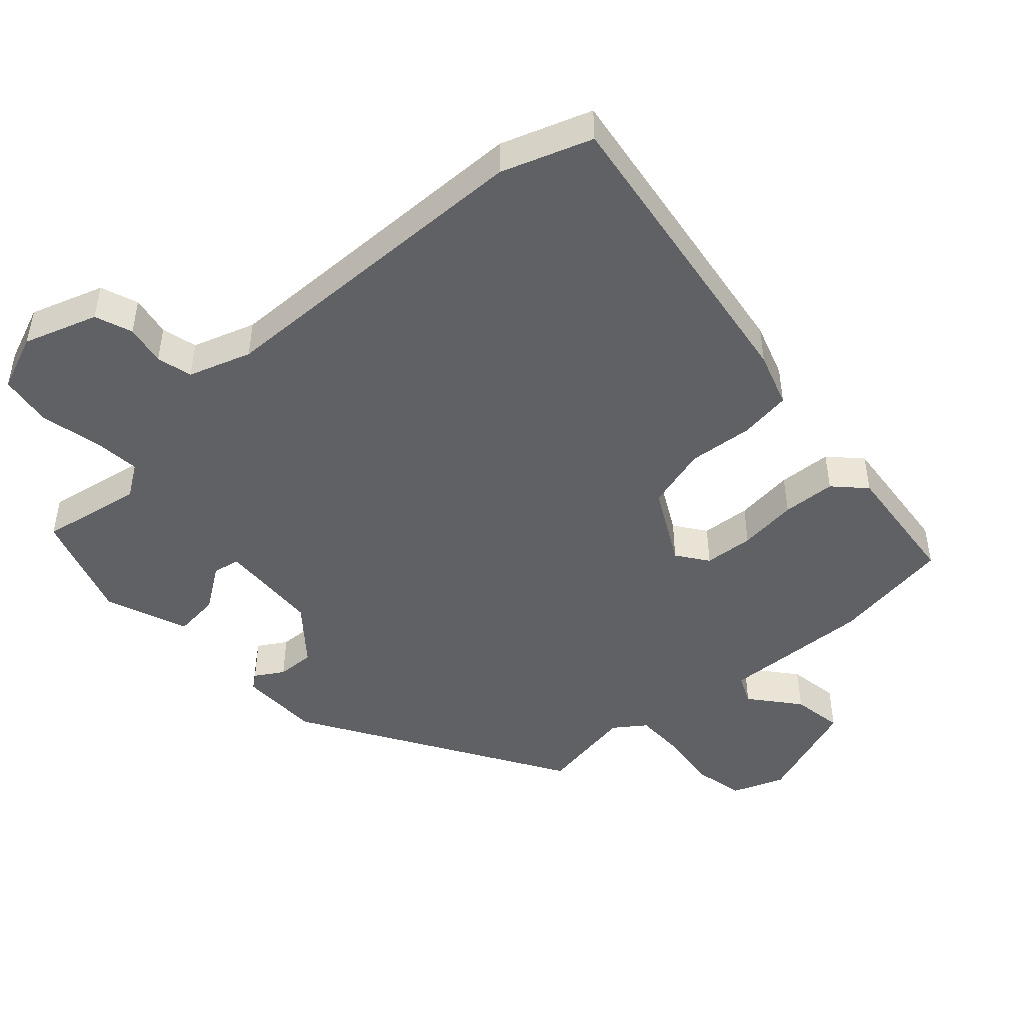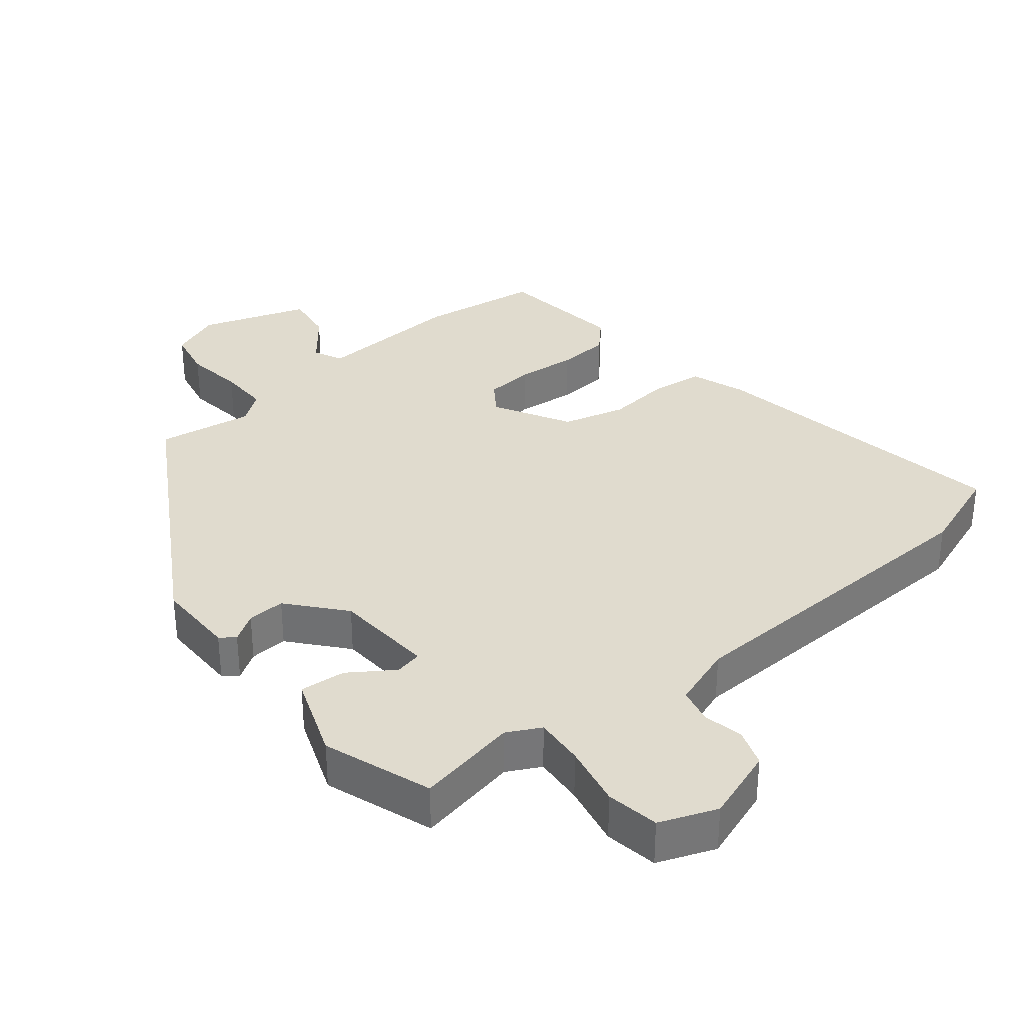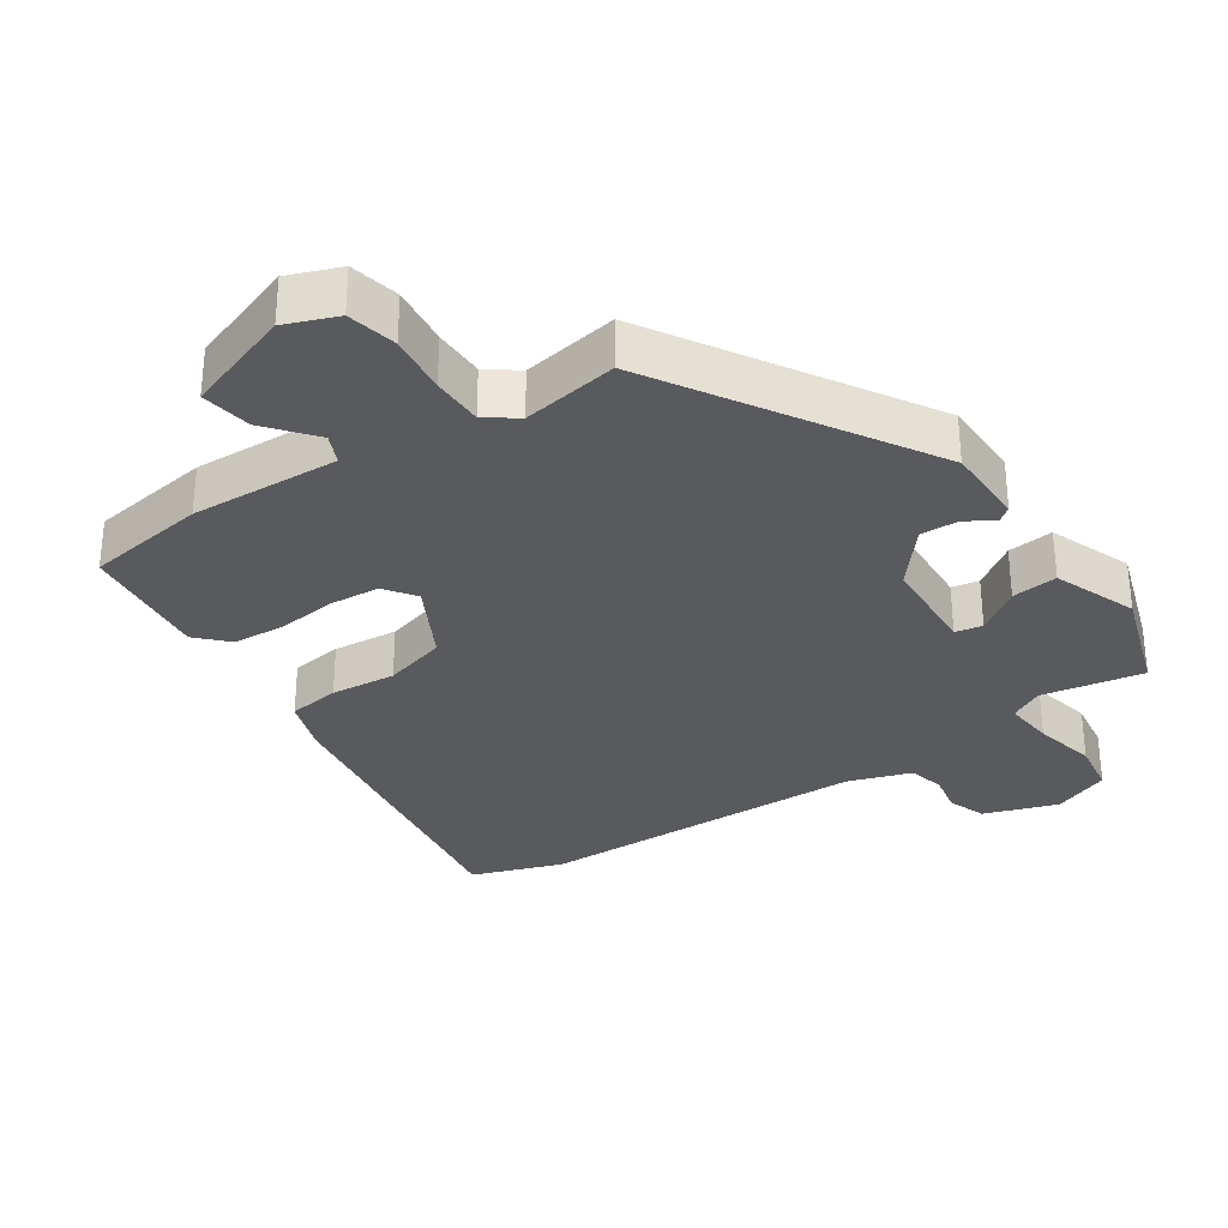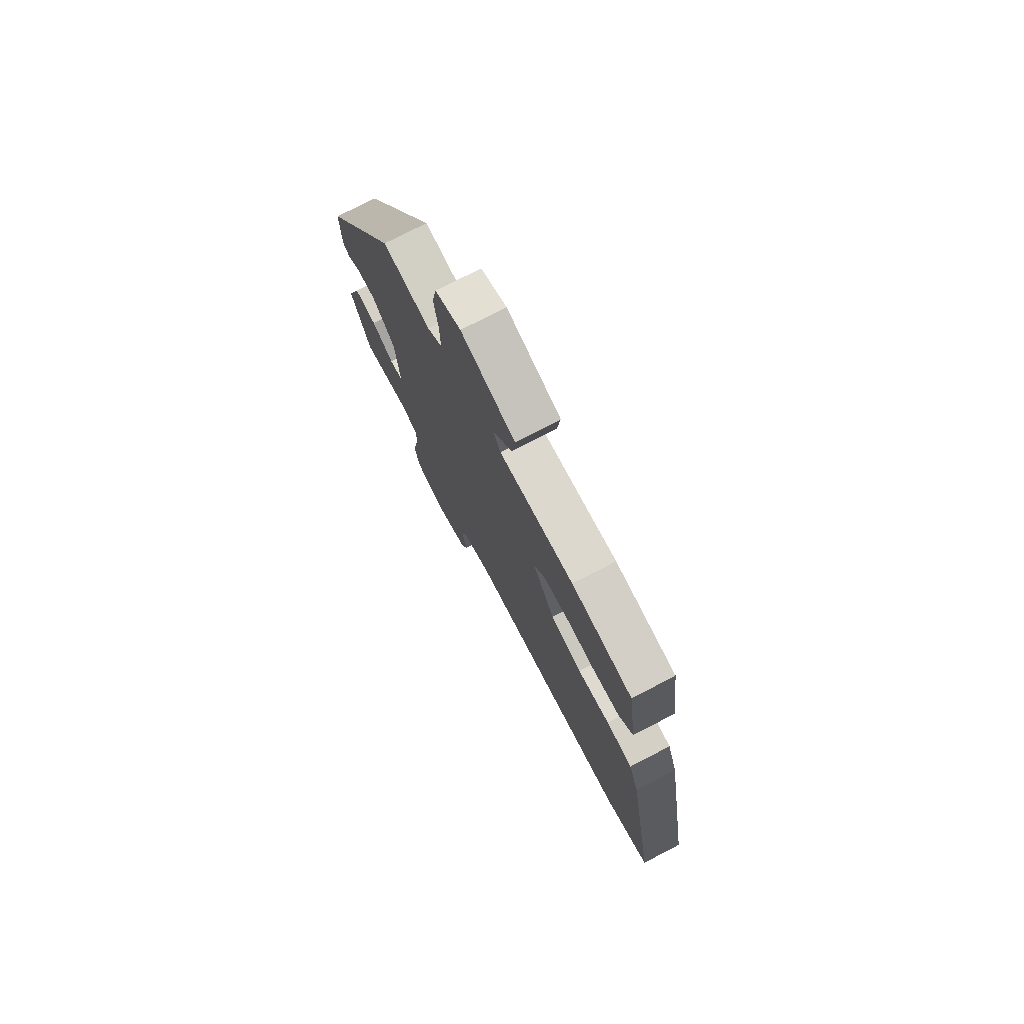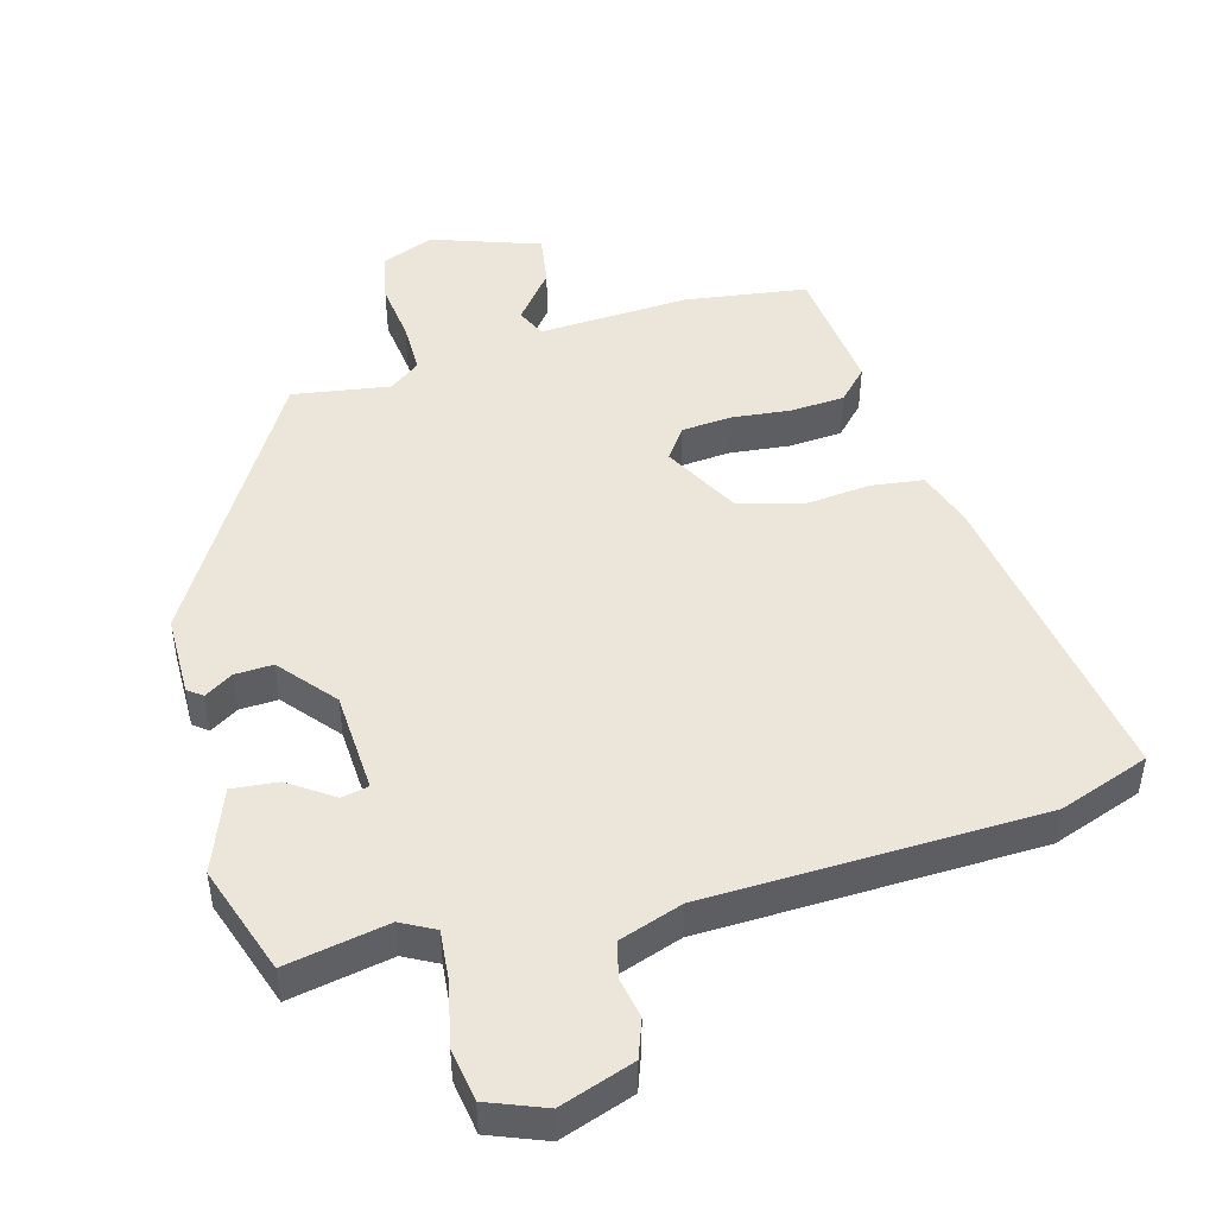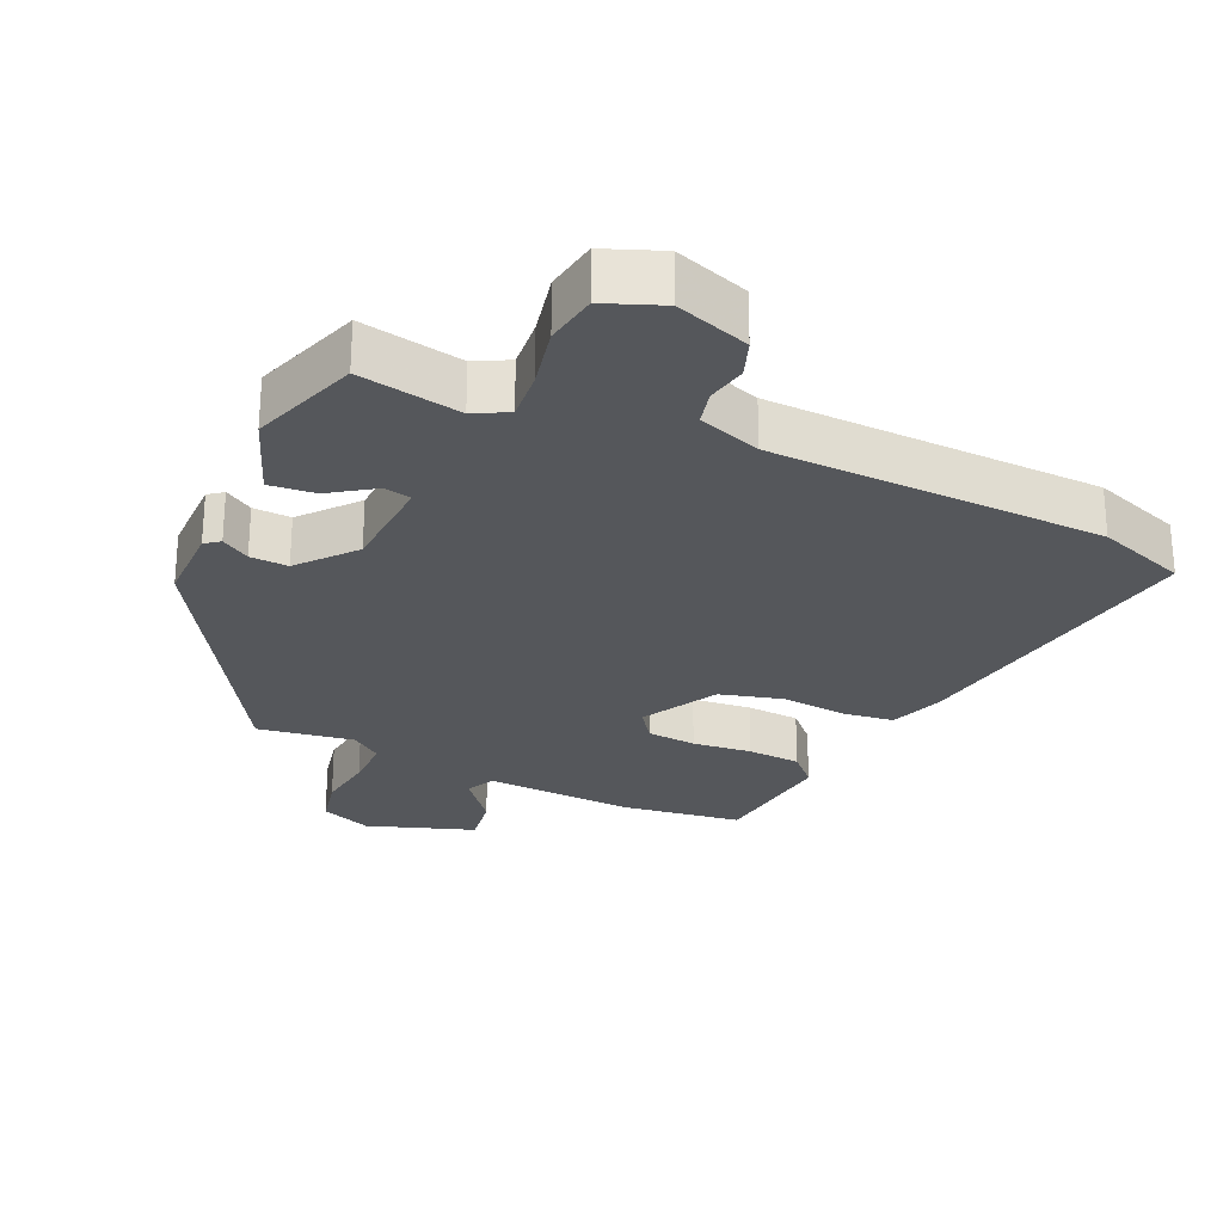
<metadata>
{"format":"obj","ext":"obj","renderer":"f3d","projection":"perspective","resolution":1024,"background":"white","views":[{"elev":-47.2,"azim":-136.0,"up":"+Y"},{"elev":33.5,"azim":141.8,"up":"+Y"},{"elev":-31.7,"azim":35.7,"up":"+Y"},{"elev":75.8,"azim":-117.3,"up":"+Z"},{"elev":47.4,"azim":165.9,"up":"+Y"},{"elev":-26.5,"azim":156.8,"up":"+Y"}]}
</metadata>
<code>
v -0.474 0.07 0.516
v -0.294 0.07 0.537
v -0.073 0.07 0.52
v -0.052 0.07 0.563
v -0.108 0.07 0.636
v -0.118 0.07 0.712
v 0.042 0.07 0.763
v 0.118 0.07 0.731
v 0.132 0.07 0.657
v 0.119 0.07 0.569
v 0.117 0.07 0.493
v 0.162 0.07 0.458
v 0.305 0.07 0.477
v 0.532 0.07 0.079
v 0.53 0.07 -0.041
v 0.508 0.07 -0.057
v 0.467 0.07 -0.03
v 0.411 0.07 -0.026
v 0.341 0.07 -0.106
v 0.329 0.07 -0.256
v 0.369 0.07 -0.265
v 0.435 0.07 -0.222
v 0.503 0.07 -0.217
v 0.547 0.07 -0.341
v 0.489 0.07 -0.501
v 0.339 0.07 -0.469
v 0.289 0.07 -0.494
v 0.294 0.07 -0.568
v 0.312 0.07 -0.661
v 0.298 0.07 -0.739
v 0.213 0.07 -0.77
v 0.105 0.07 -0.73
v 0.086 0.07 -0.674
v 0.099 0.07 -0.614
v 0.087 0.07 -0.561
v -0.005 0.07 -0.527
v -0.498 0.07 -0.501
v -0.63 0.07 -0.45
v -0.547 0.07 0.011
v -0.517 0.07 0.092
v -0.44 0.07 0.1
v -0.344 0.07 0.088
v -0.25 0.07 0.111
v -0.186 0.07 0.223
v -0.218 0.07 0.27
v -0.291 0.07 0.278
v -0.379 0.07 0.271
v -0.458 0.07 0.278
v -0.5 0.07 0.324
v -0.474 0 0.516
v -0.294 0 0.537
v -0.073 0 0.52
v -0.052 0 0.563
v -0.108 0 0.636
v -0.118 0 0.712
v 0.042 0 0.763
v 0.118 0 0.731
v 0.132 0 0.657
v 0.119 0 0.569
v 0.117 0 0.493
v 0.162 0 0.458
v 0.305 0 0.477
v 0.532 0 0.079
v 0.53 0 -0.041
v 0.508 0 -0.057
v 0.467 0 -0.03
v 0.411 0 -0.026
v 0.341 0 -0.106
v 0.329 0 -0.256
v 0.369 0 -0.265
v 0.435 0 -0.222
v 0.503 0 -0.217
v 0.547 0 -0.341
v 0.489 0 -0.501
v 0.339 0 -0.469
v 0.289 0 -0.494
v 0.294 0 -0.568
v 0.312 0 -0.661
v 0.298 0 -0.739
v 0.213 0 -0.77
v 0.105 0 -0.73
v 0.086 0 -0.674
v 0.099 0 -0.614
v 0.087 0 -0.561
v -0.005 0 -0.527
v -0.498 0 -0.501
v -0.63 0 -0.45
v -0.547 0 0.011
v -0.517 0 0.092
v -0.44 0 0.1
v -0.344 0 0.088
v -0.25 0 0.111
v -0.186 0 0.223
v -0.218 0 0.27
v -0.291 0 0.278
v -0.379 0 0.271
v -0.458 0 0.278
v -0.5 0 0.324
f 46 47 48 49
f 45 46 49 1
f 39 40 41 42
f 39 42 43
f 36 37 38 39
f 35 36 39 43
f 31 32 33 34
f 31 34 35
f 28 29 30 31
f 27 28 31 35
f 26 27 35 43
f 21 22 23 24
f 20 21 24 25
f 14 15 16 17
f 12 13 14 17
f 11 12 17 18
f 7 8 9 10
f 7 10 11
f 4 5 6 7
f 4 7 11
f 3 4 11 18
f 45 1 2 3
f 44 45 3 18
f 43 44 18 19
f 20 25 26 43
f 19 20 43
f 98 97 96 95
f 50 98 95 94
f 91 90 89 88
f 92 91 88
f 88 87 86 85
f 92 88 85 84
f 83 82 81 80
f 84 83 80
f 80 79 78 77
f 84 80 77 76
f 92 84 76 75
f 73 72 71 70
f 74 73 70 69
f 66 65 64 63
f 66 63 62 61
f 67 66 61 60
f 59 58 57 56
f 60 59 56
f 56 55 54 53
f 60 56 53
f 67 60 53 52
f 52 51 50 94
f 67 52 94 93
f 68 67 93 92
f 92 75 74 69
f 92 69 68
f 1 50 51 2
f 2 51 52 3
f 3 52 53 4
f 4 53 54 5
f 5 54 55 6
f 6 55 56 7
f 7 56 57 8
f 8 57 58 9
f 9 58 59 10
f 10 59 60 11
f 11 60 61 12
f 12 61 62 13
f 13 62 63 14
f 14 63 64 15
f 15 64 65 16
f 16 65 66 17
f 17 66 67 18
f 18 67 68 19
f 19 68 69 20
f 20 69 70 21
f 21 70 71 22
f 22 71 72 23
f 23 72 73 24
f 24 73 74 25
f 25 74 75 26
f 26 75 76 27
f 27 76 77 28
f 28 77 78 29
f 29 78 79 30
f 30 79 80 31
f 31 80 81 32
f 32 81 82 33
f 33 82 83 34
f 34 83 84 35
f 35 84 85 36
f 36 85 86 37
f 37 86 87 38
f 38 87 88 39
f 39 88 89 40
f 40 89 90 41
f 41 90 91 42
f 42 91 92 43
f 43 92 93 44
f 44 93 94 45
f 45 94 95 46
f 46 95 96 47
f 47 96 97 48
f 48 97 98 49
f 49 98 50 1

</code>
